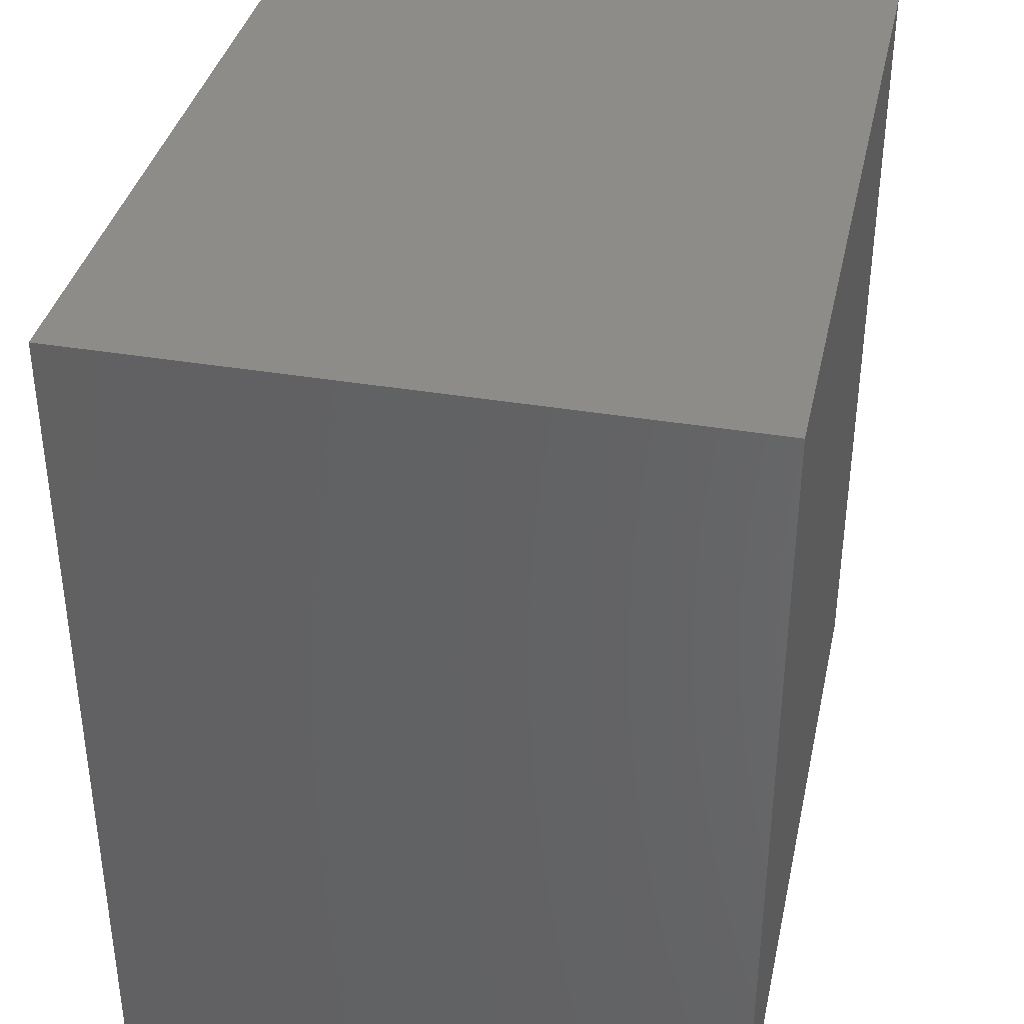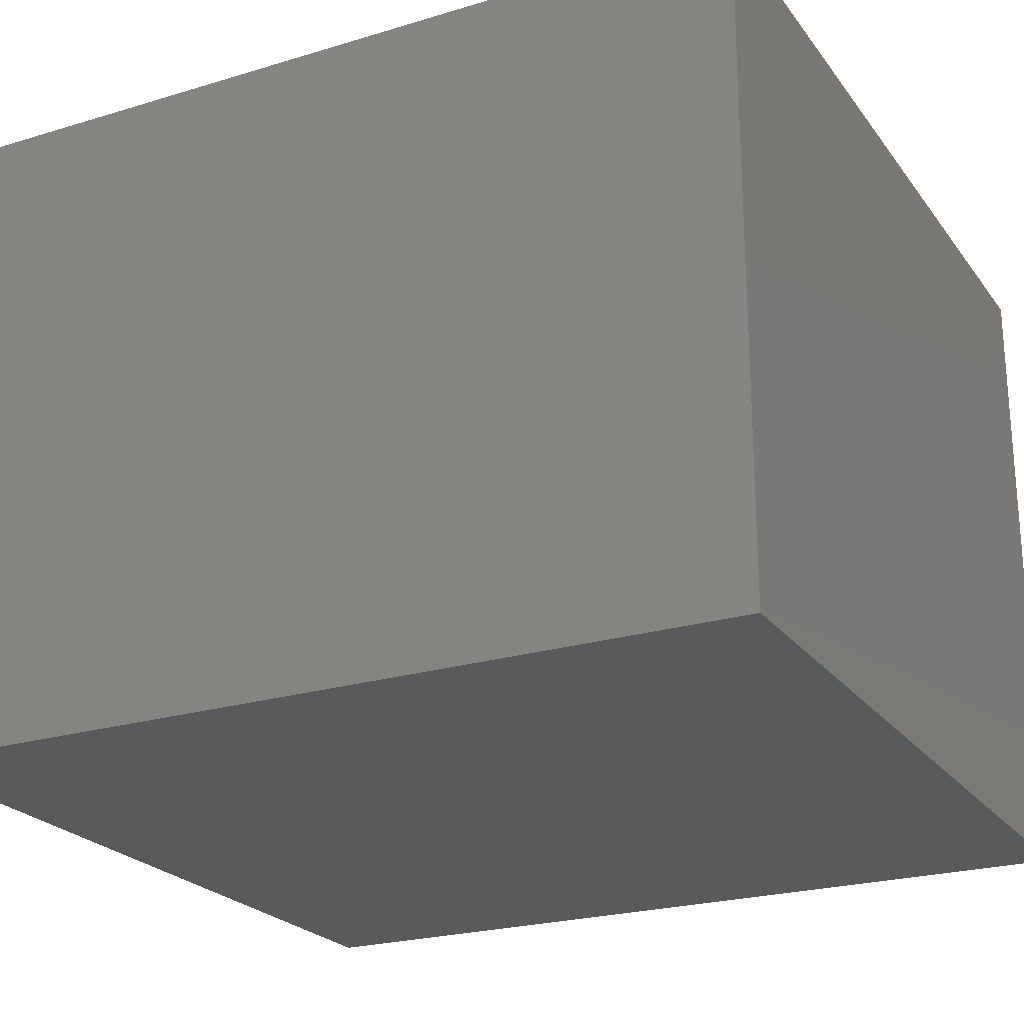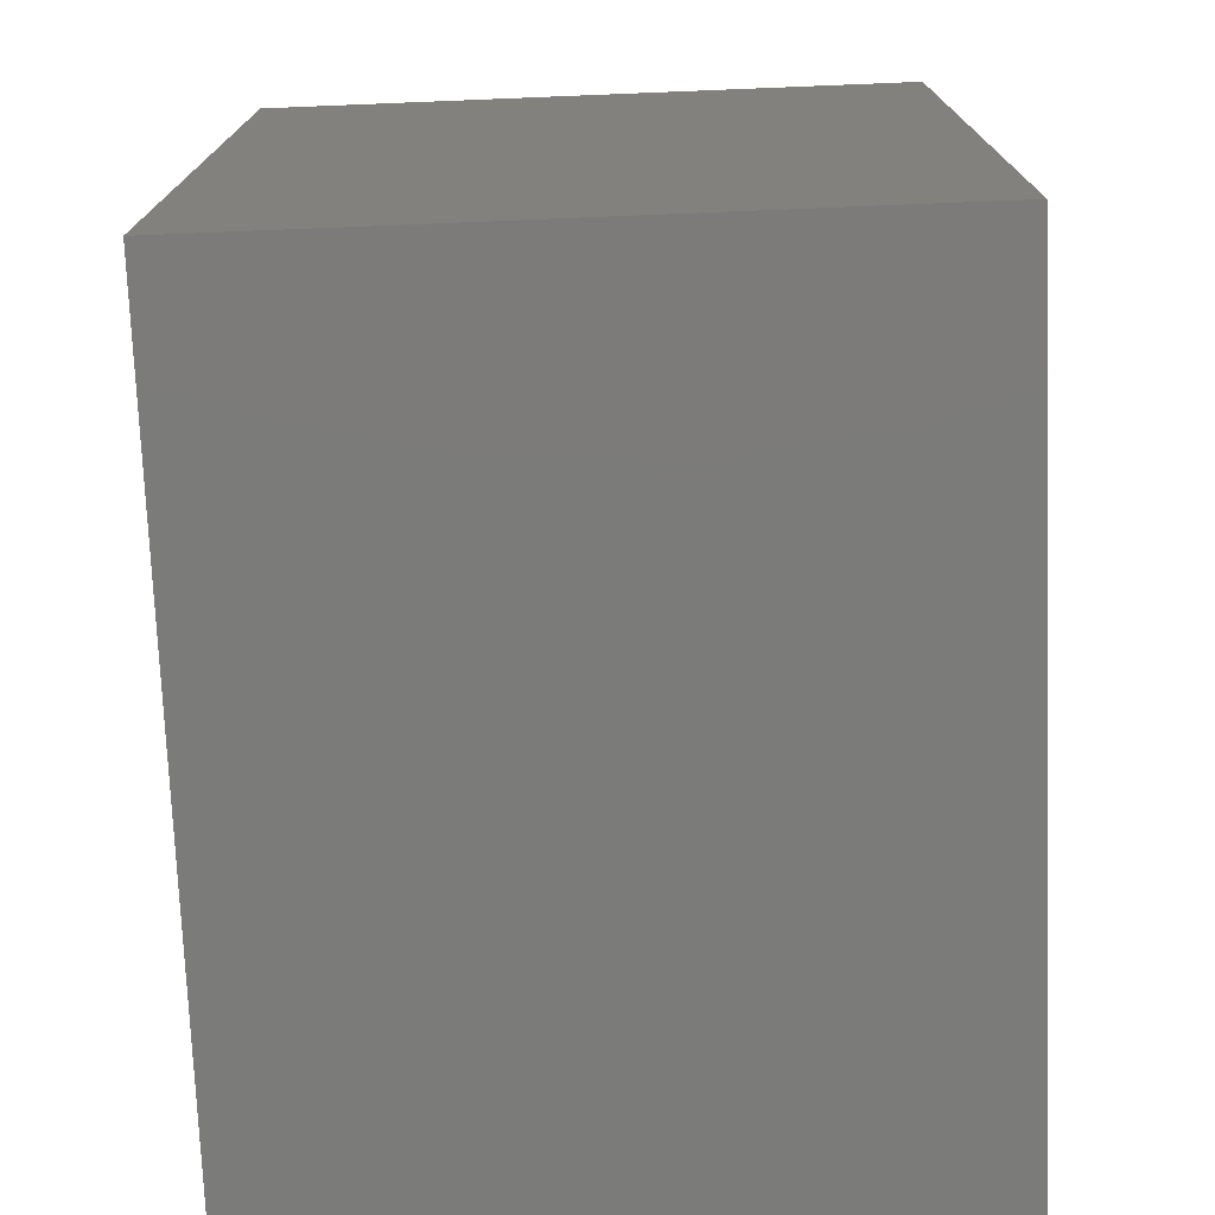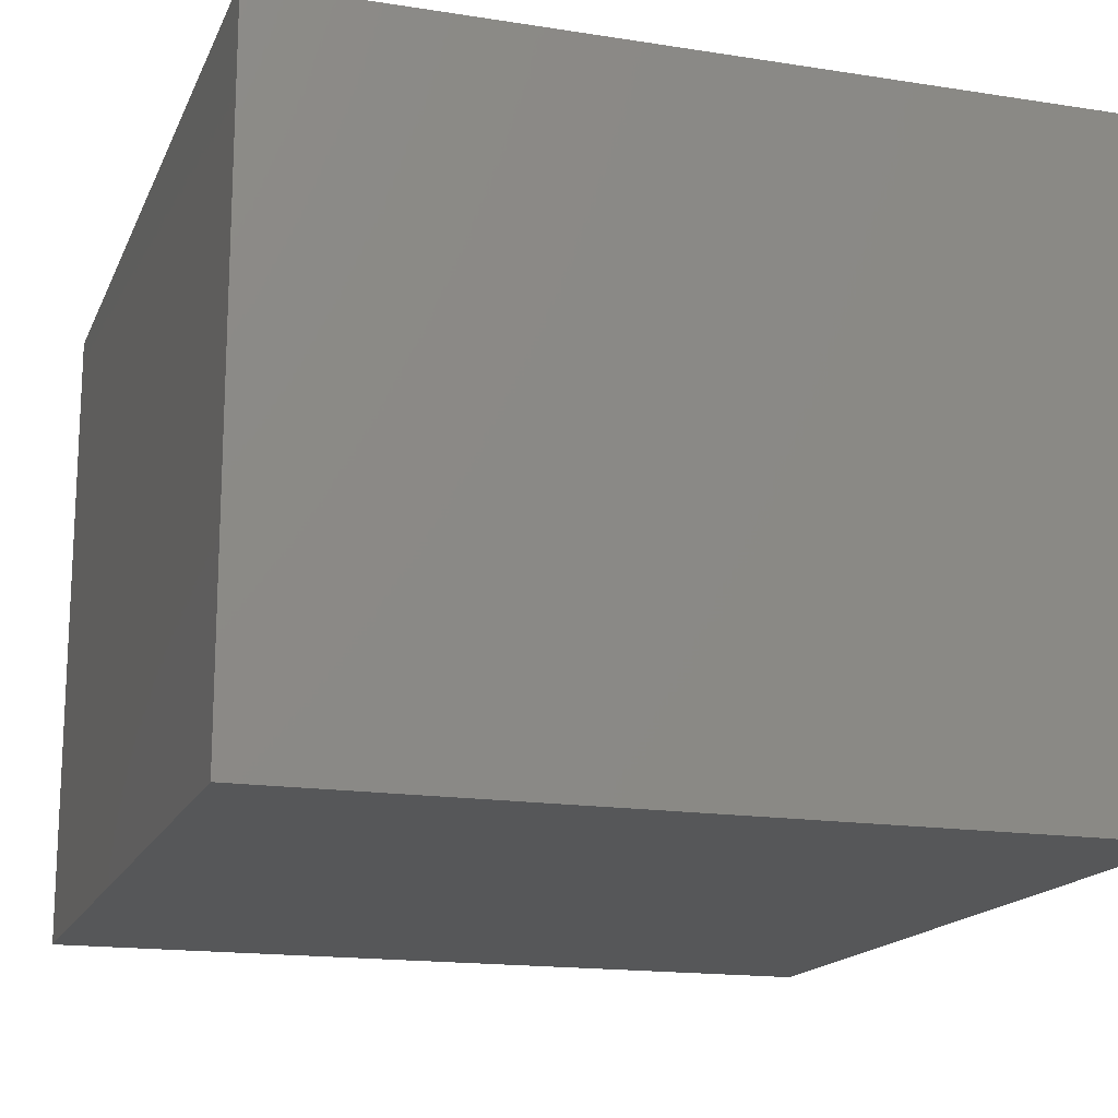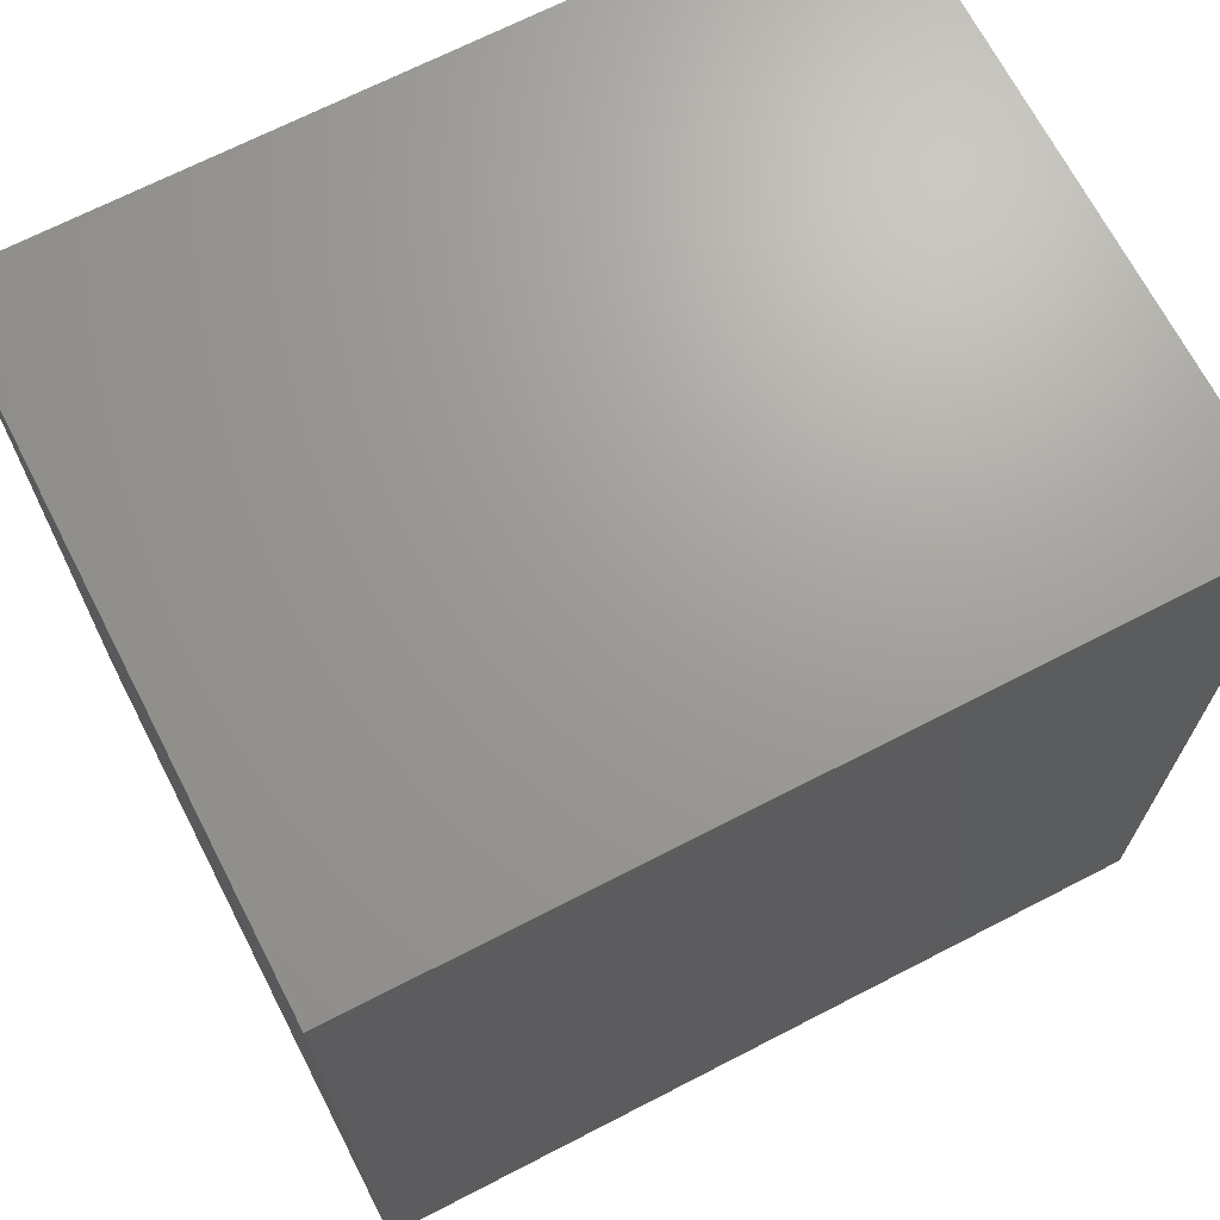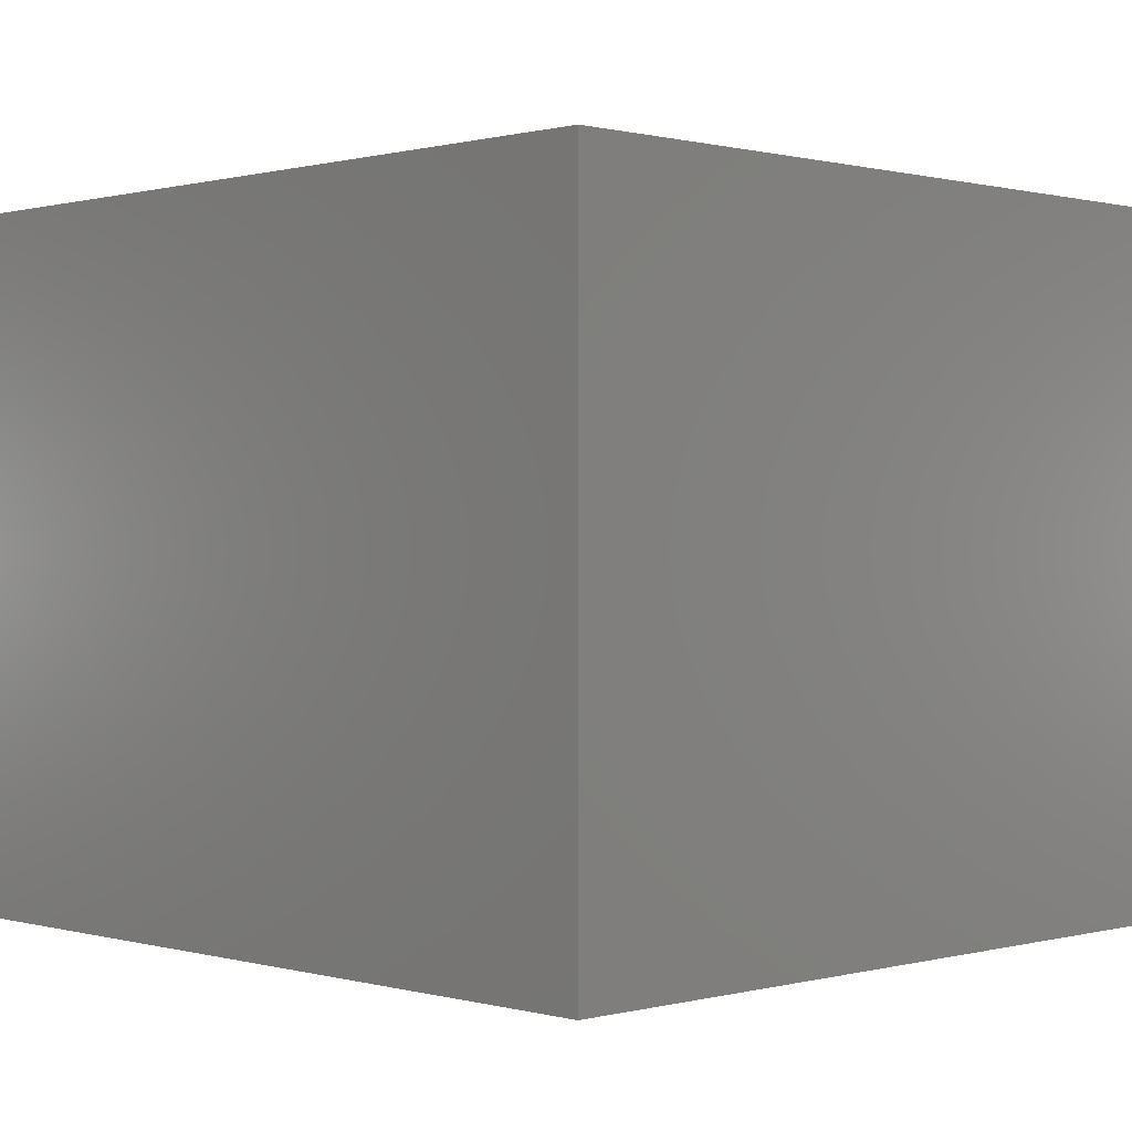
<metadata>
{"format":"stl","ext":"stl","renderer":"f3d","projection":"perspective","resolution":1024,"background":"white","views":[{"elev":37.2,"azim":102.3,"up":"+Y"},{"elev":-23.4,"azim":-62.9,"up":"+Z"},{"elev":-74.4,"azim":92.3,"up":"+Y"},{"elev":-16.4,"azim":162.2,"up":"+Z"},{"elev":68.9,"azim":-27.3,"up":"+Y"},{"elev":0.5,"azim":135.6,"up":"+Z"}]}
</metadata>
<code>
# stl→obj: 218 verts, 432 faces
v -27.05 -23.95 -18.81
v -11.27 -23.95 -18.81
v -11.27 -23.95 -6.096
v -27.05 -23.95 -6.096
v 4.509 -23.95 -18.81
v 4.509 -23.95 -6.096
v 20.29 -23.95 -18.81
v 20.29 -23.95 -6.096
v 36.07 -23.95 -18.81
v 36.07 -23.95 -6.096
v 51.85 -23.95 -18.81
v 51.85 -23.95 -6.096
v 67.63 -23.95 -18.81
v 67.63 -23.95 -6.096
v -11.27 -23.95 6.613
v -27.05 -23.95 6.613
v 4.509 -23.95 6.613
v 20.29 -23.95 6.613
v 36.07 -23.95 6.613
v 51.85 -23.95 6.613
v 67.63 -23.95 6.613
v -11.27 -23.95 19.32
v -27.05 -23.95 19.32
v 4.509 -23.95 19.32
v 20.29 -23.95 19.32
v 36.07 -23.95 19.32
v 51.85 -23.95 19.32
v 67.63 -23.95 19.32
v -11.27 -23.95 32.03
v -27.05 -23.95 32.03
v 4.509 -23.95 32.03
v 20.29 -23.95 32.03
v 36.07 -23.95 32.03
v 51.85 -23.95 32.03
v 67.63 -23.95 32.03
v -11.27 -23.95 44.74
v -27.05 -23.95 44.74
v 4.509 -23.95 44.74
v 20.29 -23.95 44.74
v 36.07 -23.95 44.74
v 51.85 -23.95 44.74
v 67.63 -23.95 44.74
v -11.27 -23.95 57.45
v -27.05 -23.95 57.45
v 4.509 -23.95 57.45
v 20.29 -23.95 57.45
v 36.07 -23.95 57.45
v 51.85 -23.95 57.45
v 67.63 -23.95 57.45
v -11.27 -7.349 57.45
v -27.05 -7.349 57.45
v 4.509 -7.349 57.45
v 20.29 -7.349 57.45
v 36.07 -7.349 57.45
v 51.85 -7.349 57.45
v 67.63 -7.349 57.45
v -11.27 9.252 57.45
v -27.05 9.252 57.45
v 4.509 9.252 57.45
v 20.29 9.252 57.45
v 36.07 9.252 57.45
v 51.85 9.252 57.45
v 67.63 9.252 57.45
v -11.27 25.85 57.45
v -27.05 25.85 57.45
v 4.509 25.85 57.45
v 20.29 25.85 57.45
v 36.07 25.85 57.45
v 51.85 25.85 57.45
v 67.63 25.85 57.45
v -11.27 42.46 57.45
v -27.05 42.46 57.45
v 4.509 42.46 57.45
v 20.29 42.46 57.45
v 36.07 42.46 57.45
v 51.85 42.46 57.45
v 67.63 42.46 57.45
v -11.27 59.06 57.45
v -27.05 59.06 57.45
v 4.509 59.06 57.45
v 20.29 59.06 57.45
v 36.07 59.06 57.45
v 51.85 59.06 57.45
v 67.63 59.06 57.45
v -11.27 75.66 57.45
v -27.05 75.66 57.45
v 4.509 75.66 57.45
v 20.29 75.66 57.45
v 36.07 75.66 57.45
v 51.85 75.66 57.45
v 67.63 75.66 57.45
v -11.27 75.66 44.74
v -27.05 75.66 44.74
v 4.509 75.66 44.74
v 20.29 75.66 44.74
v 36.07 75.66 44.74
v 51.85 75.66 44.74
v 67.63 75.66 44.74
v -11.27 75.66 32.03
v -27.05 75.66 32.03
v 4.509 75.66 32.03
v 20.29 75.66 32.03
v 36.07 75.66 32.03
v 51.85 75.66 32.03
v 67.63 75.66 32.03
v -11.27 75.66 19.32
v -27.05 75.66 19.32
v 4.509 75.66 19.32
v 20.29 75.66 19.32
v 36.07 75.66 19.32
v 51.85 75.66 19.32
v 67.63 75.66 19.32
v -11.27 75.66 6.613
v -27.05 75.66 6.613
v 4.509 75.66 6.613
v 20.29 75.66 6.613
v 36.07 75.66 6.613
v 51.85 75.66 6.613
v 67.63 75.66 6.613
v -11.27 75.66 -6.096
v -27.05 75.66 -6.096
v 4.509 75.66 -6.096
v 20.29 75.66 -6.096
v 36.07 75.66 -6.096
v 51.85 75.66 -6.096
v 67.63 75.66 -6.096
v -11.27 75.66 -18.81
v -27.05 75.66 -18.81
v 4.509 75.66 -18.81
v 20.29 75.66 -18.81
v 36.07 75.66 -18.81
v 51.85 75.66 -18.81
v 67.63 75.66 -18.81
v -11.27 59.06 -18.81
v -27.05 59.06 -18.81
v 4.509 59.06 -18.81
v 20.29 59.06 -18.81
v 36.07 59.06 -18.81
v 51.85 59.06 -18.81
v 67.63 59.06 -18.81
v -11.27 42.46 -18.81
v -27.05 42.46 -18.81
v 4.509 42.46 -18.81
v 20.29 42.46 -18.81
v 36.07 42.46 -18.81
v 51.85 42.46 -18.81
v 67.63 42.46 -18.81
v -11.27 25.85 -18.81
v -27.05 25.85 -18.81
v 4.509 25.85 -18.81
v 20.29 25.85 -18.81
v 36.07 25.85 -18.81
v 51.85 25.85 -18.81
v 67.63 25.85 -18.81
v -11.27 9.252 -18.81
v -27.05 9.252 -18.81
v 4.509 9.252 -18.81
v 20.29 9.252 -18.81
v 36.07 9.252 -18.81
v 51.85 9.252 -18.81
v 67.63 9.252 -18.81
v -11.27 -7.349 -18.81
v -27.05 -7.349 -18.81
v 4.509 -7.349 -18.81
v 20.29 -7.349 -18.81
v 36.07 -7.349 -18.81
v 51.85 -7.349 -18.81
v 67.63 -7.349 -18.81
v 67.63 59.06 -6.096
v 67.63 42.46 -6.096
v 67.63 25.85 -6.096
v 67.63 9.252 -6.096
v 67.63 -7.349 -6.096
v 67.63 59.06 6.613
v 67.63 42.46 6.613
v 67.63 25.85 6.613
v 67.63 9.252 6.613
v 67.63 -7.349 6.613
v 67.63 59.06 19.32
v 67.63 42.46 19.32
v 67.63 25.85 19.32
v 67.63 9.252 19.32
v 67.63 -7.349 19.32
v 67.63 59.06 32.03
v 67.63 42.46 32.03
v 67.63 25.85 32.03
v 67.63 9.252 32.03
v 67.63 -7.349 32.03
v 67.63 59.06 44.74
v 67.63 42.46 44.74
v 67.63 25.85 44.74
v 67.63 9.252 44.74
v 67.63 -7.349 44.74
v -27.05 59.06 -6.096
v -27.05 42.46 -6.096
v -27.05 25.85 -6.096
v -27.05 9.252 -6.096
v -27.05 -7.349 -6.096
v -27.05 59.06 6.613
v -27.05 42.46 6.613
v -27.05 25.85 6.613
v -27.05 9.252 6.613
v -27.05 -7.349 6.613
v -27.05 59.06 19.32
v -27.05 42.46 19.32
v -27.05 25.85 19.32
v -27.05 9.252 19.32
v -27.05 -7.349 19.32
v -27.05 59.06 32.03
v -27.05 42.46 32.03
v -27.05 25.85 32.03
v -27.05 9.252 32.03
v -27.05 -7.349 32.03
v -27.05 59.06 44.74
v -27.05 42.46 44.74
v -27.05 25.85 44.74
v -27.05 9.252 44.74
v -27.05 -7.349 44.74
f 1 2 3
f 1 3 4
f 2 5 6
f 2 6 3
f 5 7 8
f 5 8 6
f 7 9 10
f 7 10 8
f 9 11 12
f 9 12 10
f 11 13 14
f 11 14 12
f 4 3 15
f 4 15 16
f 3 6 17
f 3 17 15
f 6 8 18
f 6 18 17
f 8 10 19
f 8 19 18
f 10 12 20
f 10 20 19
f 12 14 21
f 12 21 20
f 16 15 22
f 16 22 23
f 15 17 24
f 15 24 22
f 17 18 25
f 17 25 24
f 18 19 26
f 18 26 25
f 19 20 27
f 19 27 26
f 20 21 28
f 20 28 27
f 23 22 29
f 23 29 30
f 22 24 31
f 22 31 29
f 24 25 32
f 24 32 31
f 25 26 33
f 25 33 32
f 26 27 34
f 26 34 33
f 27 28 35
f 27 35 34
f 30 29 36
f 30 36 37
f 29 31 38
f 29 38 36
f 31 32 39
f 31 39 38
f 32 33 40
f 32 40 39
f 33 34 41
f 33 41 40
f 34 35 42
f 34 42 41
f 37 36 43
f 37 43 44
f 36 38 45
f 36 45 43
f 38 39 46
f 38 46 45
f 39 40 47
f 39 47 46
f 40 41 48
f 40 48 47
f 41 42 49
f 41 49 48
f 44 43 50
f 44 50 51
f 43 45 52
f 43 52 50
f 45 46 53
f 45 53 52
f 46 47 54
f 46 54 53
f 47 48 55
f 47 55 54
f 48 49 56
f 48 56 55
f 51 50 57
f 51 57 58
f 50 52 59
f 50 59 57
f 52 53 60
f 52 60 59
f 53 54 61
f 53 61 60
f 54 55 62
f 54 62 61
f 55 56 63
f 55 63 62
f 58 57 64
f 58 64 65
f 57 59 66
f 57 66 64
f 59 60 67
f 59 67 66
f 60 61 68
f 60 68 67
f 61 62 69
f 61 69 68
f 62 63 70
f 62 70 69
f 65 64 71
f 65 71 72
f 64 66 73
f 64 73 71
f 66 67 74
f 66 74 73
f 67 68 75
f 67 75 74
f 68 69 76
f 68 76 75
f 69 70 77
f 69 77 76
f 72 71 78
f 72 78 79
f 71 73 80
f 71 80 78
f 73 74 81
f 73 81 80
f 74 75 82
f 74 82 81
f 75 76 83
f 75 83 82
f 76 77 84
f 76 84 83
f 79 78 85
f 79 85 86
f 78 80 87
f 78 87 85
f 80 81 88
f 80 88 87
f 81 82 89
f 81 89 88
f 82 83 90
f 82 90 89
f 83 84 91
f 83 91 90
f 86 85 92
f 86 92 93
f 85 87 94
f 85 94 92
f 87 88 95
f 87 95 94
f 88 89 96
f 88 96 95
f 89 90 97
f 89 97 96
f 90 91 98
f 90 98 97
f 93 92 99
f 93 99 100
f 92 94 101
f 92 101 99
f 94 95 102
f 94 102 101
f 95 96 103
f 95 103 102
f 96 97 104
f 96 104 103
f 97 98 105
f 97 105 104
f 100 99 106
f 100 106 107
f 99 101 108
f 99 108 106
f 101 102 109
f 101 109 108
f 102 103 110
f 102 110 109
f 103 104 111
f 103 111 110
f 104 105 112
f 104 112 111
f 107 106 113
f 107 113 114
f 106 108 115
f 106 115 113
f 108 109 116
f 108 116 115
f 109 110 117
f 109 117 116
f 110 111 118
f 110 118 117
f 111 112 119
f 111 119 118
f 114 113 120
f 114 120 121
f 113 115 122
f 113 122 120
f 115 116 123
f 115 123 122
f 116 117 124
f 116 124 123
f 117 118 125
f 117 125 124
f 118 119 126
f 118 126 125
f 121 120 127
f 121 127 128
f 120 122 129
f 120 129 127
f 122 123 130
f 122 130 129
f 123 124 131
f 123 131 130
f 124 125 132
f 124 132 131
f 125 126 133
f 125 133 132
f 128 127 134
f 128 134 135
f 127 129 136
f 127 136 134
f 129 130 137
f 129 137 136
f 130 131 138
f 130 138 137
f 131 132 139
f 131 139 138
f 132 133 140
f 132 140 139
f 135 134 141
f 135 141 142
f 134 136 143
f 134 143 141
f 136 137 144
f 136 144 143
f 137 138 145
f 137 145 144
f 138 139 146
f 138 146 145
f 139 140 147
f 139 147 146
f 142 141 148
f 142 148 149
f 141 143 150
f 141 150 148
f 143 144 151
f 143 151 150
f 144 145 152
f 144 152 151
f 145 146 153
f 145 153 152
f 146 147 154
f 146 154 153
f 149 148 155
f 149 155 156
f 148 150 157
f 148 157 155
f 150 151 158
f 150 158 157
f 151 152 159
f 151 159 158
f 152 153 160
f 152 160 159
f 153 154 161
f 153 161 160
f 156 155 162
f 156 162 163
f 155 157 164
f 155 164 162
f 157 158 165
f 157 165 164
f 158 159 166
f 158 166 165
f 159 160 167
f 159 167 166
f 160 161 168
f 160 168 167
f 163 162 2
f 163 2 1
f 162 164 5
f 162 5 2
f 164 165 7
f 164 7 5
f 165 166 9
f 165 9 7
f 166 167 11
f 166 11 9
f 167 168 13
f 167 13 11
f 140 133 126
f 140 126 169
f 147 140 169
f 147 169 170
f 154 147 170
f 154 170 171
f 161 154 171
f 161 171 172
f 168 161 172
f 168 172 173
f 13 168 173
f 13 173 14
f 169 126 119
f 169 119 174
f 170 169 174
f 170 174 175
f 171 170 175
f 171 175 176
f 172 171 176
f 172 176 177
f 173 172 177
f 173 177 178
f 14 173 178
f 14 178 21
f 174 119 112
f 174 112 179
f 175 174 179
f 175 179 180
f 176 175 180
f 176 180 181
f 177 176 181
f 177 181 182
f 178 177 182
f 178 182 183
f 21 178 183
f 21 183 28
f 179 112 105
f 179 105 184
f 180 179 184
f 180 184 185
f 181 180 185
f 181 185 186
f 182 181 186
f 182 186 187
f 183 182 187
f 183 187 188
f 28 183 188
f 28 188 35
f 184 105 98
f 184 98 189
f 185 184 189
f 185 189 190
f 186 185 190
f 186 190 191
f 187 186 191
f 187 191 192
f 188 187 192
f 188 192 193
f 35 188 193
f 35 193 42
f 189 98 91
f 189 91 84
f 190 189 84
f 190 84 77
f 191 190 77
f 191 77 70
f 192 191 70
f 192 70 63
f 193 192 63
f 193 63 56
f 42 193 56
f 42 56 49
f 128 135 194
f 128 194 121
f 135 142 195
f 135 195 194
f 142 149 196
f 142 196 195
f 149 156 197
f 149 197 196
f 156 163 198
f 156 198 197
f 163 1 4
f 163 4 198
f 121 194 199
f 121 199 114
f 194 195 200
f 194 200 199
f 195 196 201
f 195 201 200
f 196 197 202
f 196 202 201
f 197 198 203
f 197 203 202
f 198 4 16
f 198 16 203
f 114 199 204
f 114 204 107
f 199 200 205
f 199 205 204
f 200 201 206
f 200 206 205
f 201 202 207
f 201 207 206
f 202 203 208
f 202 208 207
f 203 16 23
f 203 23 208
f 107 204 209
f 107 209 100
f 204 205 210
f 204 210 209
f 205 206 211
f 205 211 210
f 206 207 212
f 206 212 211
f 207 208 213
f 207 213 212
f 208 23 30
f 208 30 213
f 100 209 214
f 100 214 93
f 209 210 215
f 209 215 214
f 210 211 216
f 210 216 215
f 211 212 217
f 211 217 216
f 212 213 218
f 212 218 217
f 213 30 37
f 213 37 218
f 93 214 79
f 93 79 86
f 214 215 72
f 214 72 79
f 215 216 65
f 215 65 72
f 216 217 58
f 216 58 65
f 217 218 51
f 217 51 58
f 218 37 44
f 218 44 51

</code>
